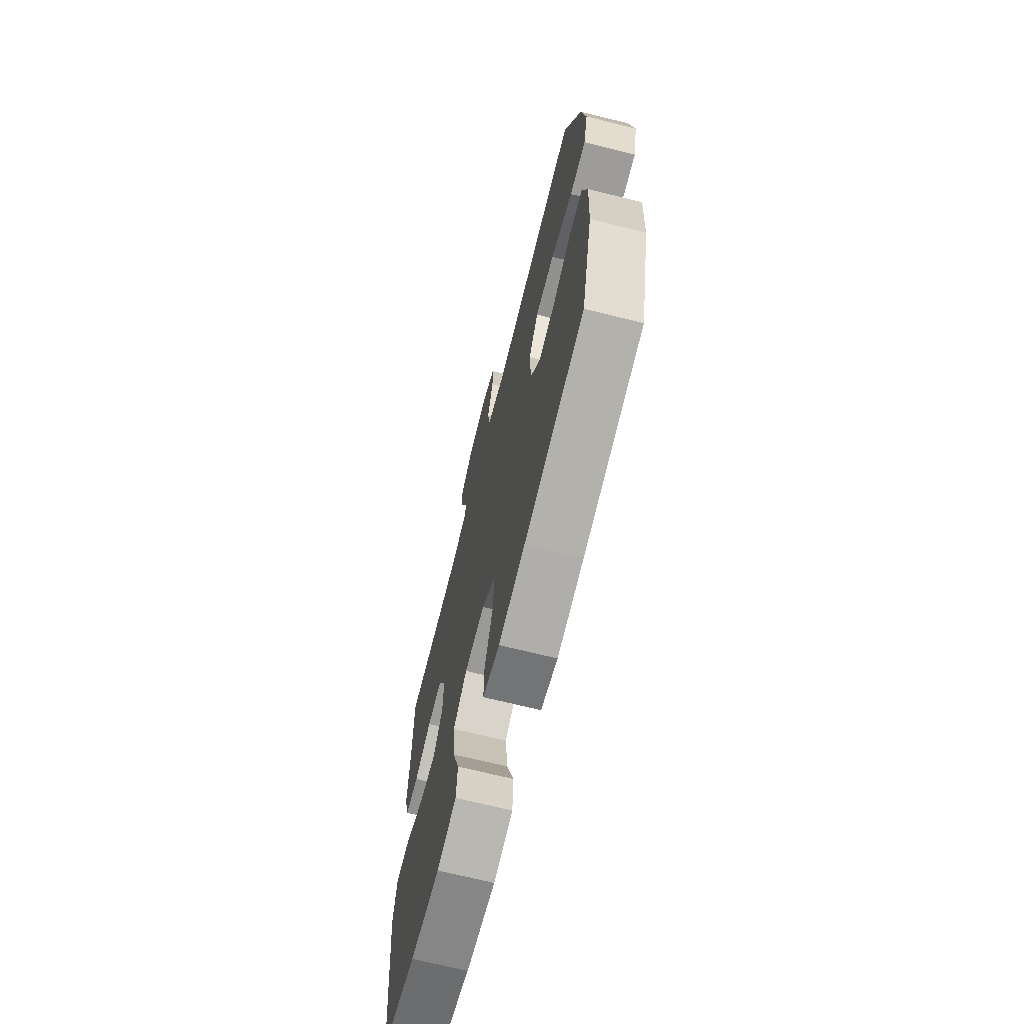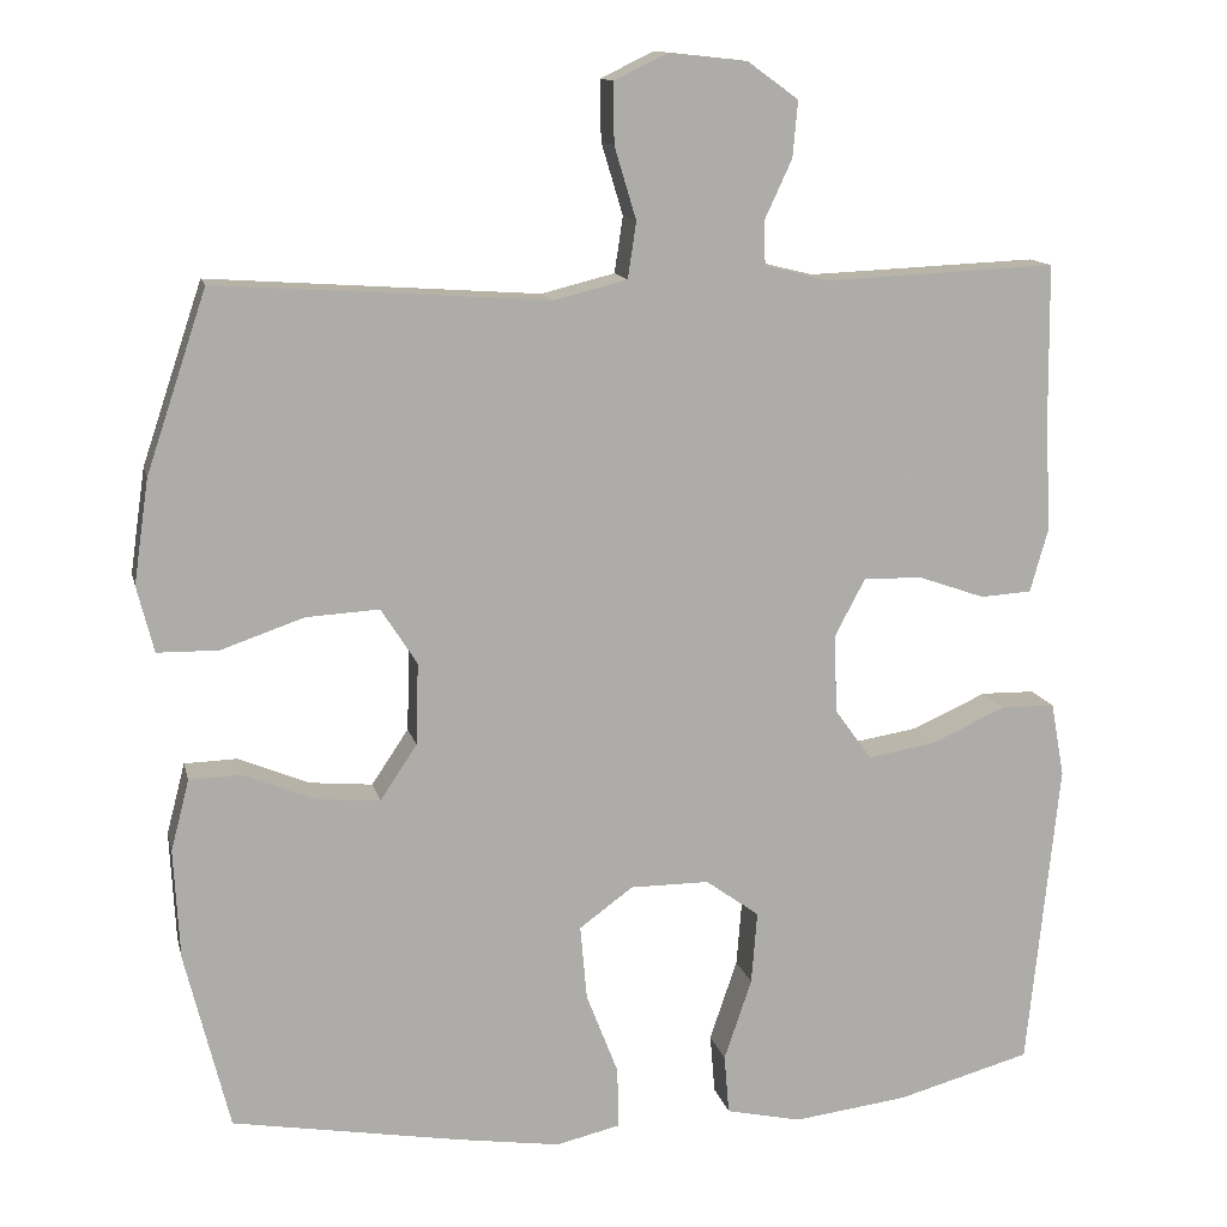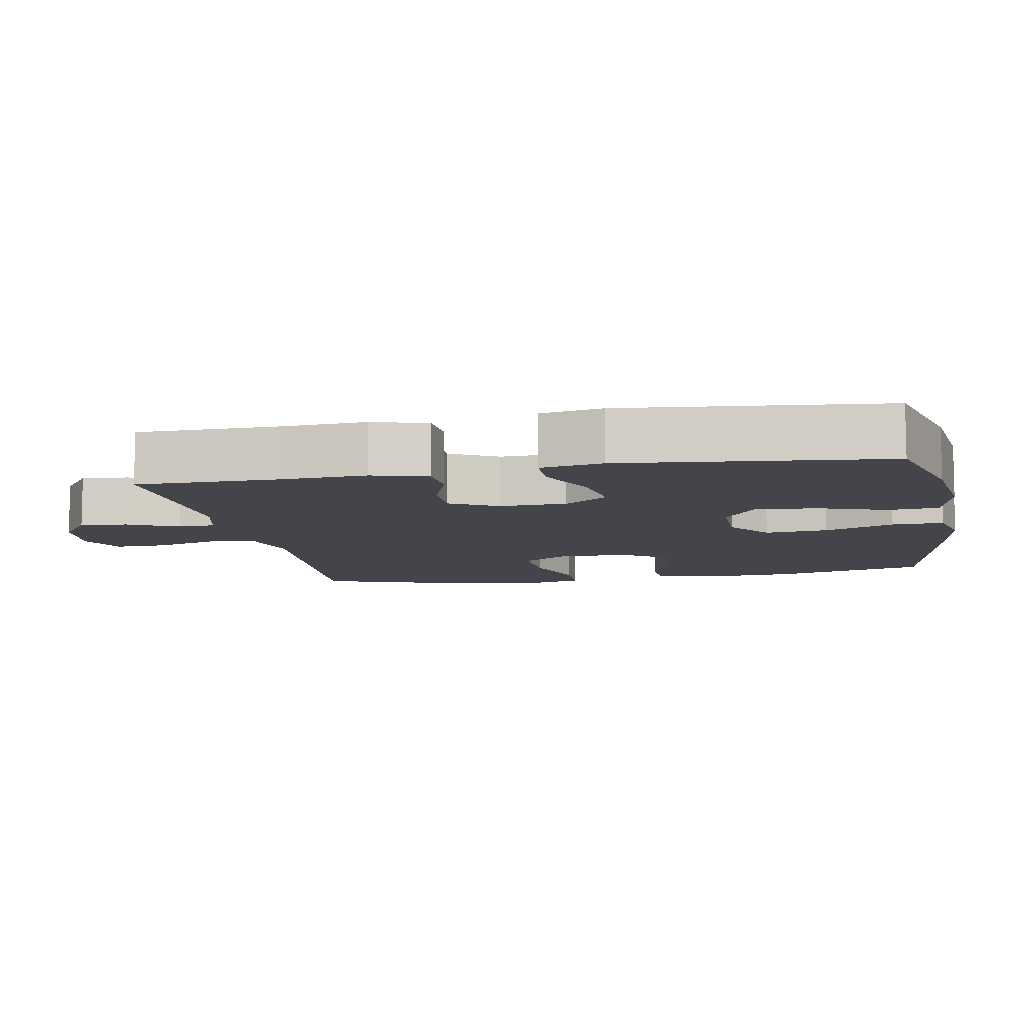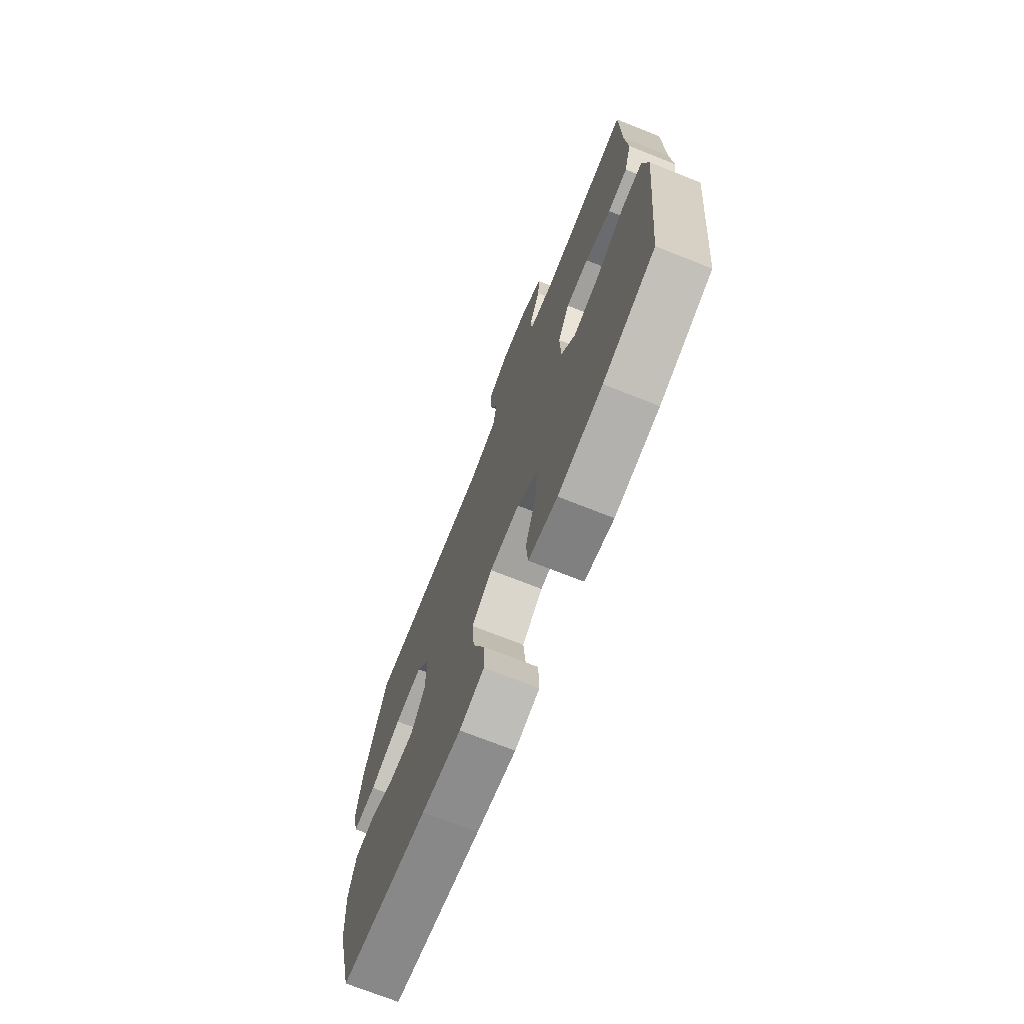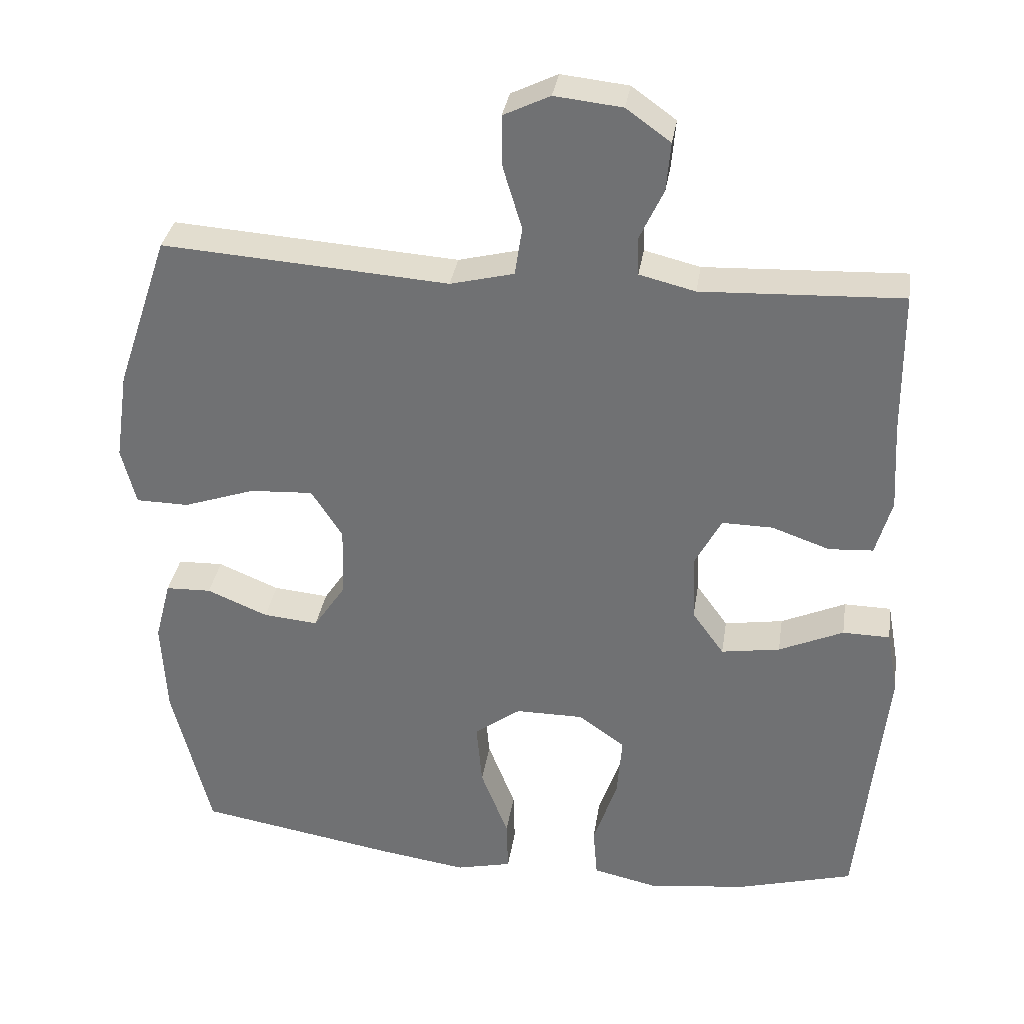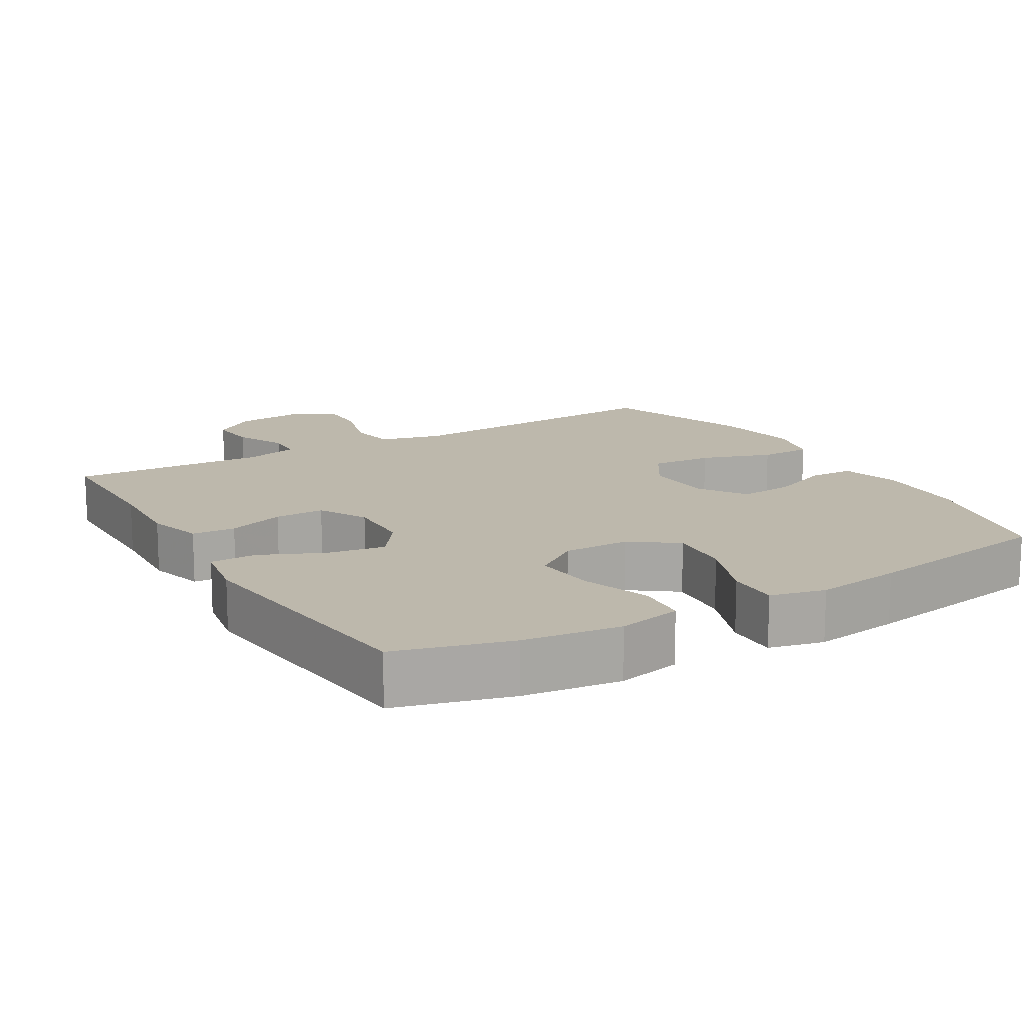
<metadata>
{"format":"obj","ext":"obj","renderer":"f3d","projection":"perspective","resolution":1024,"background":"white","views":[{"elev":-69.3,"azim":-104.0,"up":"+Z"},{"elev":12.9,"azim":-12.6,"up":"+Z"},{"elev":-9.2,"azim":100.6,"up":"+Y"},{"elev":-72.4,"azim":68.4,"up":"+Z"},{"elev":33.5,"azim":8.7,"up":"+Z"},{"elev":14.7,"azim":149.4,"up":"+Y"}]}
</metadata>
<code>
v -0.5 0.07 0.5
v -0.235 0.07 0.482
v -0.105 0.07 0.473
v -0.017 0.07 0.495
v -0.007 0.07 0.562
v -0.033 0.07 0.648
v -0.034 0.07 0.72
v 0.03 0.07 0.751
v 0.123 0.07 0.741
v 0.184 0.07 0.697
v 0.178 0.07 0.63
v 0.145 0.07 0.559
v 0.147 0.07 0.507
v 0.224 0.07 0.488
v 0.5 0.07 0.5
v 0.502 0.07 0.301
v 0.509 0.07 0.181
v 0.487 0.07 0.103
v 0.426 0.07 0.099
v 0.346 0.07 0.127
v 0.276 0.07 0.128
v 0.24 0.07 0.06
v 0.243 0.07 -0.034
v 0.287 0.07 -0.095
v 0.368 0.07 -0.082
v 0.457 0.07 -0.042
v 0.522 0.07 -0.043
v 0.538 0.07 -0.131
v 0.5 0.07 -0.5
v 0.34 0.07 -0.544
v 0.203 0.07 -0.561
v 0.113 0.07 -0.541
v 0.107 0.07 -0.47
v 0.14 0.07 -0.373
v 0.147 0.07 -0.286
v 0.083 0.07 -0.24
v -0.011 0.07 -0.24
v -0.075 0.07 -0.287
v -0.067 0.07 -0.376
v -0.029 0.07 -0.474
v -0.027 0.07 -0.547
v -0.104 0.07 -0.565
v -0.226 0.07 -0.547
v -0.5 0.07 -0.5
v -0.553 0.07 -0.287
v -0.56 0.07 -0.156
v -0.538 0.07 -0.071
v -0.475 0.07 -0.069
v -0.391 0.07 -0.104
v -0.315 0.07 -0.111
v -0.271 0.07 -0.045
v -0.268 0.07 0.053
v -0.311 0.07 0.12
v -0.398 0.07 0.115
v -0.497 0.07 0.081
v -0.57 0.07 0.082
v -0.59 0.07 0.161
v -0.572 0.07 0.285
v -0.5 0 0.5
v -0.235 0 0.482
v -0.105 0 0.473
v -0.017 0 0.495
v -0.007 0 0.562
v -0.033 0 0.648
v -0.034 0 0.72
v 0.03 0 0.751
v 0.123 0 0.741
v 0.184 0 0.697
v 0.178 0 0.63
v 0.145 0 0.559
v 0.147 0 0.507
v 0.224 0 0.488
v 0.5 0 0.5
v 0.502 0 0.301
v 0.509 0 0.181
v 0.487 0 0.103
v 0.426 0 0.099
v 0.346 0 0.127
v 0.276 0 0.128
v 0.24 0 0.06
v 0.243 0 -0.034
v 0.287 0 -0.095
v 0.368 0 -0.082
v 0.457 0 -0.042
v 0.522 0 -0.043
v 0.538 0 -0.131
v 0.5 0 -0.5
v 0.34 0 -0.544
v 0.203 0 -0.561
v 0.113 0 -0.541
v 0.107 0 -0.47
v 0.14 0 -0.373
v 0.147 0 -0.286
v 0.083 0 -0.24
v -0.011 0 -0.24
v -0.075 0 -0.287
v -0.067 0 -0.376
v -0.029 0 -0.474
v -0.027 0 -0.547
v -0.104 0 -0.565
v -0.226 0 -0.547
v -0.5 0 -0.5
v -0.553 0 -0.287
v -0.56 0 -0.156
v -0.538 0 -0.071
v -0.475 0 -0.069
v -0.391 0 -0.104
v -0.315 0 -0.111
v -0.271 0 -0.045
v -0.268 0 0.053
v -0.311 0 0.12
v -0.398 0 0.115
v -0.497 0 0.081
v -0.57 0 0.082
v -0.59 0 0.161
v -0.572 0 0.285
f 54 55 56 57
f 53 54 57 58
f 46 47 48 49
f 46 49 50
f 45 46 50
f 44 45 50
f 43 44 50 51
f 39 40 41 42
f 38 39 42 43
f 31 32 33 34
f 31 34 35
f 30 31 35
f 29 30 35
f 28 29 35 36
f 25 26 27 28
f 24 25 28 36
f 17 18 19 20
f 16 17 20 21
f 14 15 16 21
f 13 14 21 22
f 9 10 11 12
f 9 12 13
f 8 9 13
f 5 6 7 8
f 4 5 8 13
f 3 4 13 22
f 53 58 1 2
f 52 53 2 3
f 38 43 51 52
f 37 38 52 3
f 23 24 36 37
f 3 22 23 37
f 115 114 113 112
f 116 115 112 111
f 107 106 105 104
f 108 107 104
f 108 104 103
f 108 103 102
f 109 108 102 101
f 100 99 98 97
f 101 100 97 96
f 92 91 90 89
f 93 92 89
f 93 89 88
f 93 88 87
f 94 93 87 86
f 86 85 84 83
f 94 86 83 82
f 78 77 76 75
f 79 78 75 74
f 79 74 73 72
f 80 79 72 71
f 70 69 68 67
f 71 70 67
f 71 67 66
f 66 65 64 63
f 71 66 63 62
f 80 71 62 61
f 60 59 116 111
f 61 60 111 110
f 110 109 101 96
f 61 110 96 95
f 95 94 82 81
f 95 81 80 61
f 1 59 60 2
f 2 60 61 3
f 3 61 62 4
f 4 62 63 5
f 5 63 64 6
f 6 64 65 7
f 7 65 66 8
f 8 66 67 9
f 9 67 68 10
f 10 68 69 11
f 11 69 70 12
f 12 70 71 13
f 13 71 72 14
f 14 72 73 15
f 15 73 74 16
f 16 74 75 17
f 17 75 76 18
f 18 76 77 19
f 19 77 78 20
f 20 78 79 21
f 21 79 80 22
f 22 80 81 23
f 23 81 82 24
f 24 82 83 25
f 25 83 84 26
f 26 84 85 27
f 27 85 86 28
f 28 86 87 29
f 29 87 88 30
f 30 88 89 31
f 31 89 90 32
f 32 90 91 33
f 33 91 92 34
f 34 92 93 35
f 35 93 94 36
f 36 94 95 37
f 37 95 96 38
f 38 96 97 39
f 39 97 98 40
f 40 98 99 41
f 41 99 100 42
f 42 100 101 43
f 43 101 102 44
f 44 102 103 45
f 45 103 104 46
f 46 104 105 47
f 47 105 106 48
f 48 106 107 49
f 49 107 108 50
f 50 108 109 51
f 51 109 110 52
f 52 110 111 53
f 53 111 112 54
f 54 112 113 55
f 55 113 114 56
f 56 114 115 57
f 57 115 116 58
f 58 116 59 1

</code>
